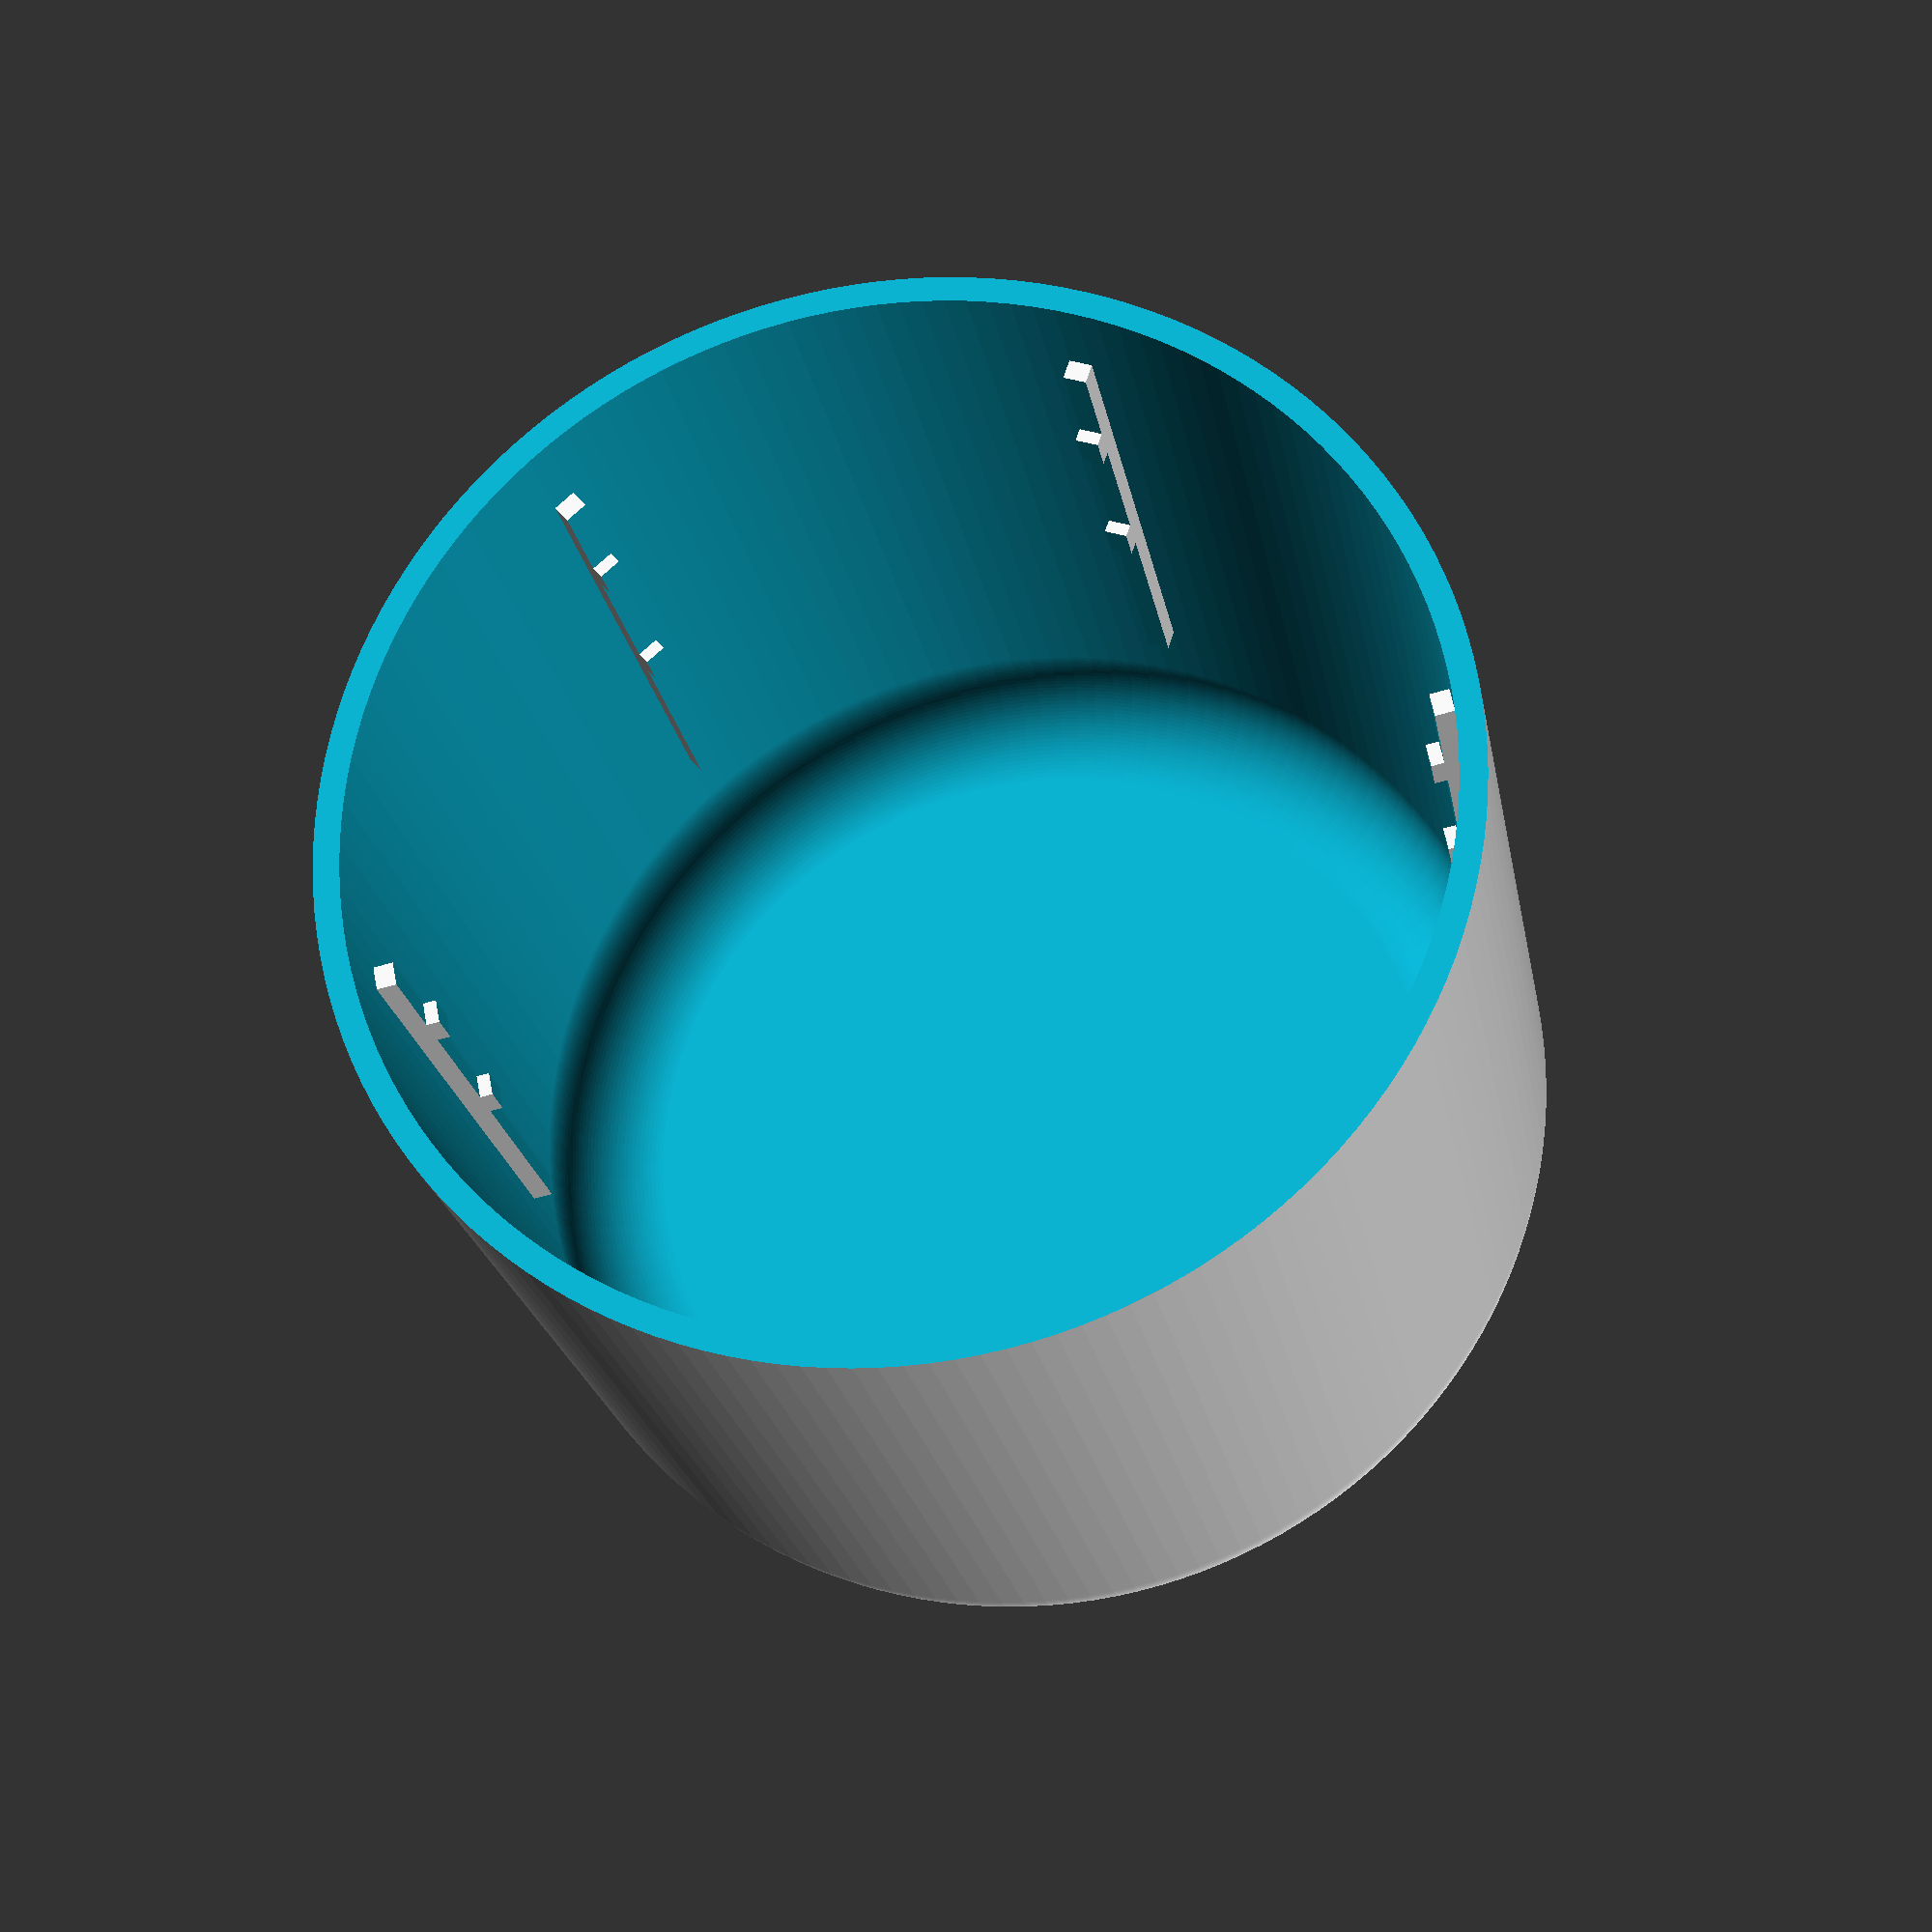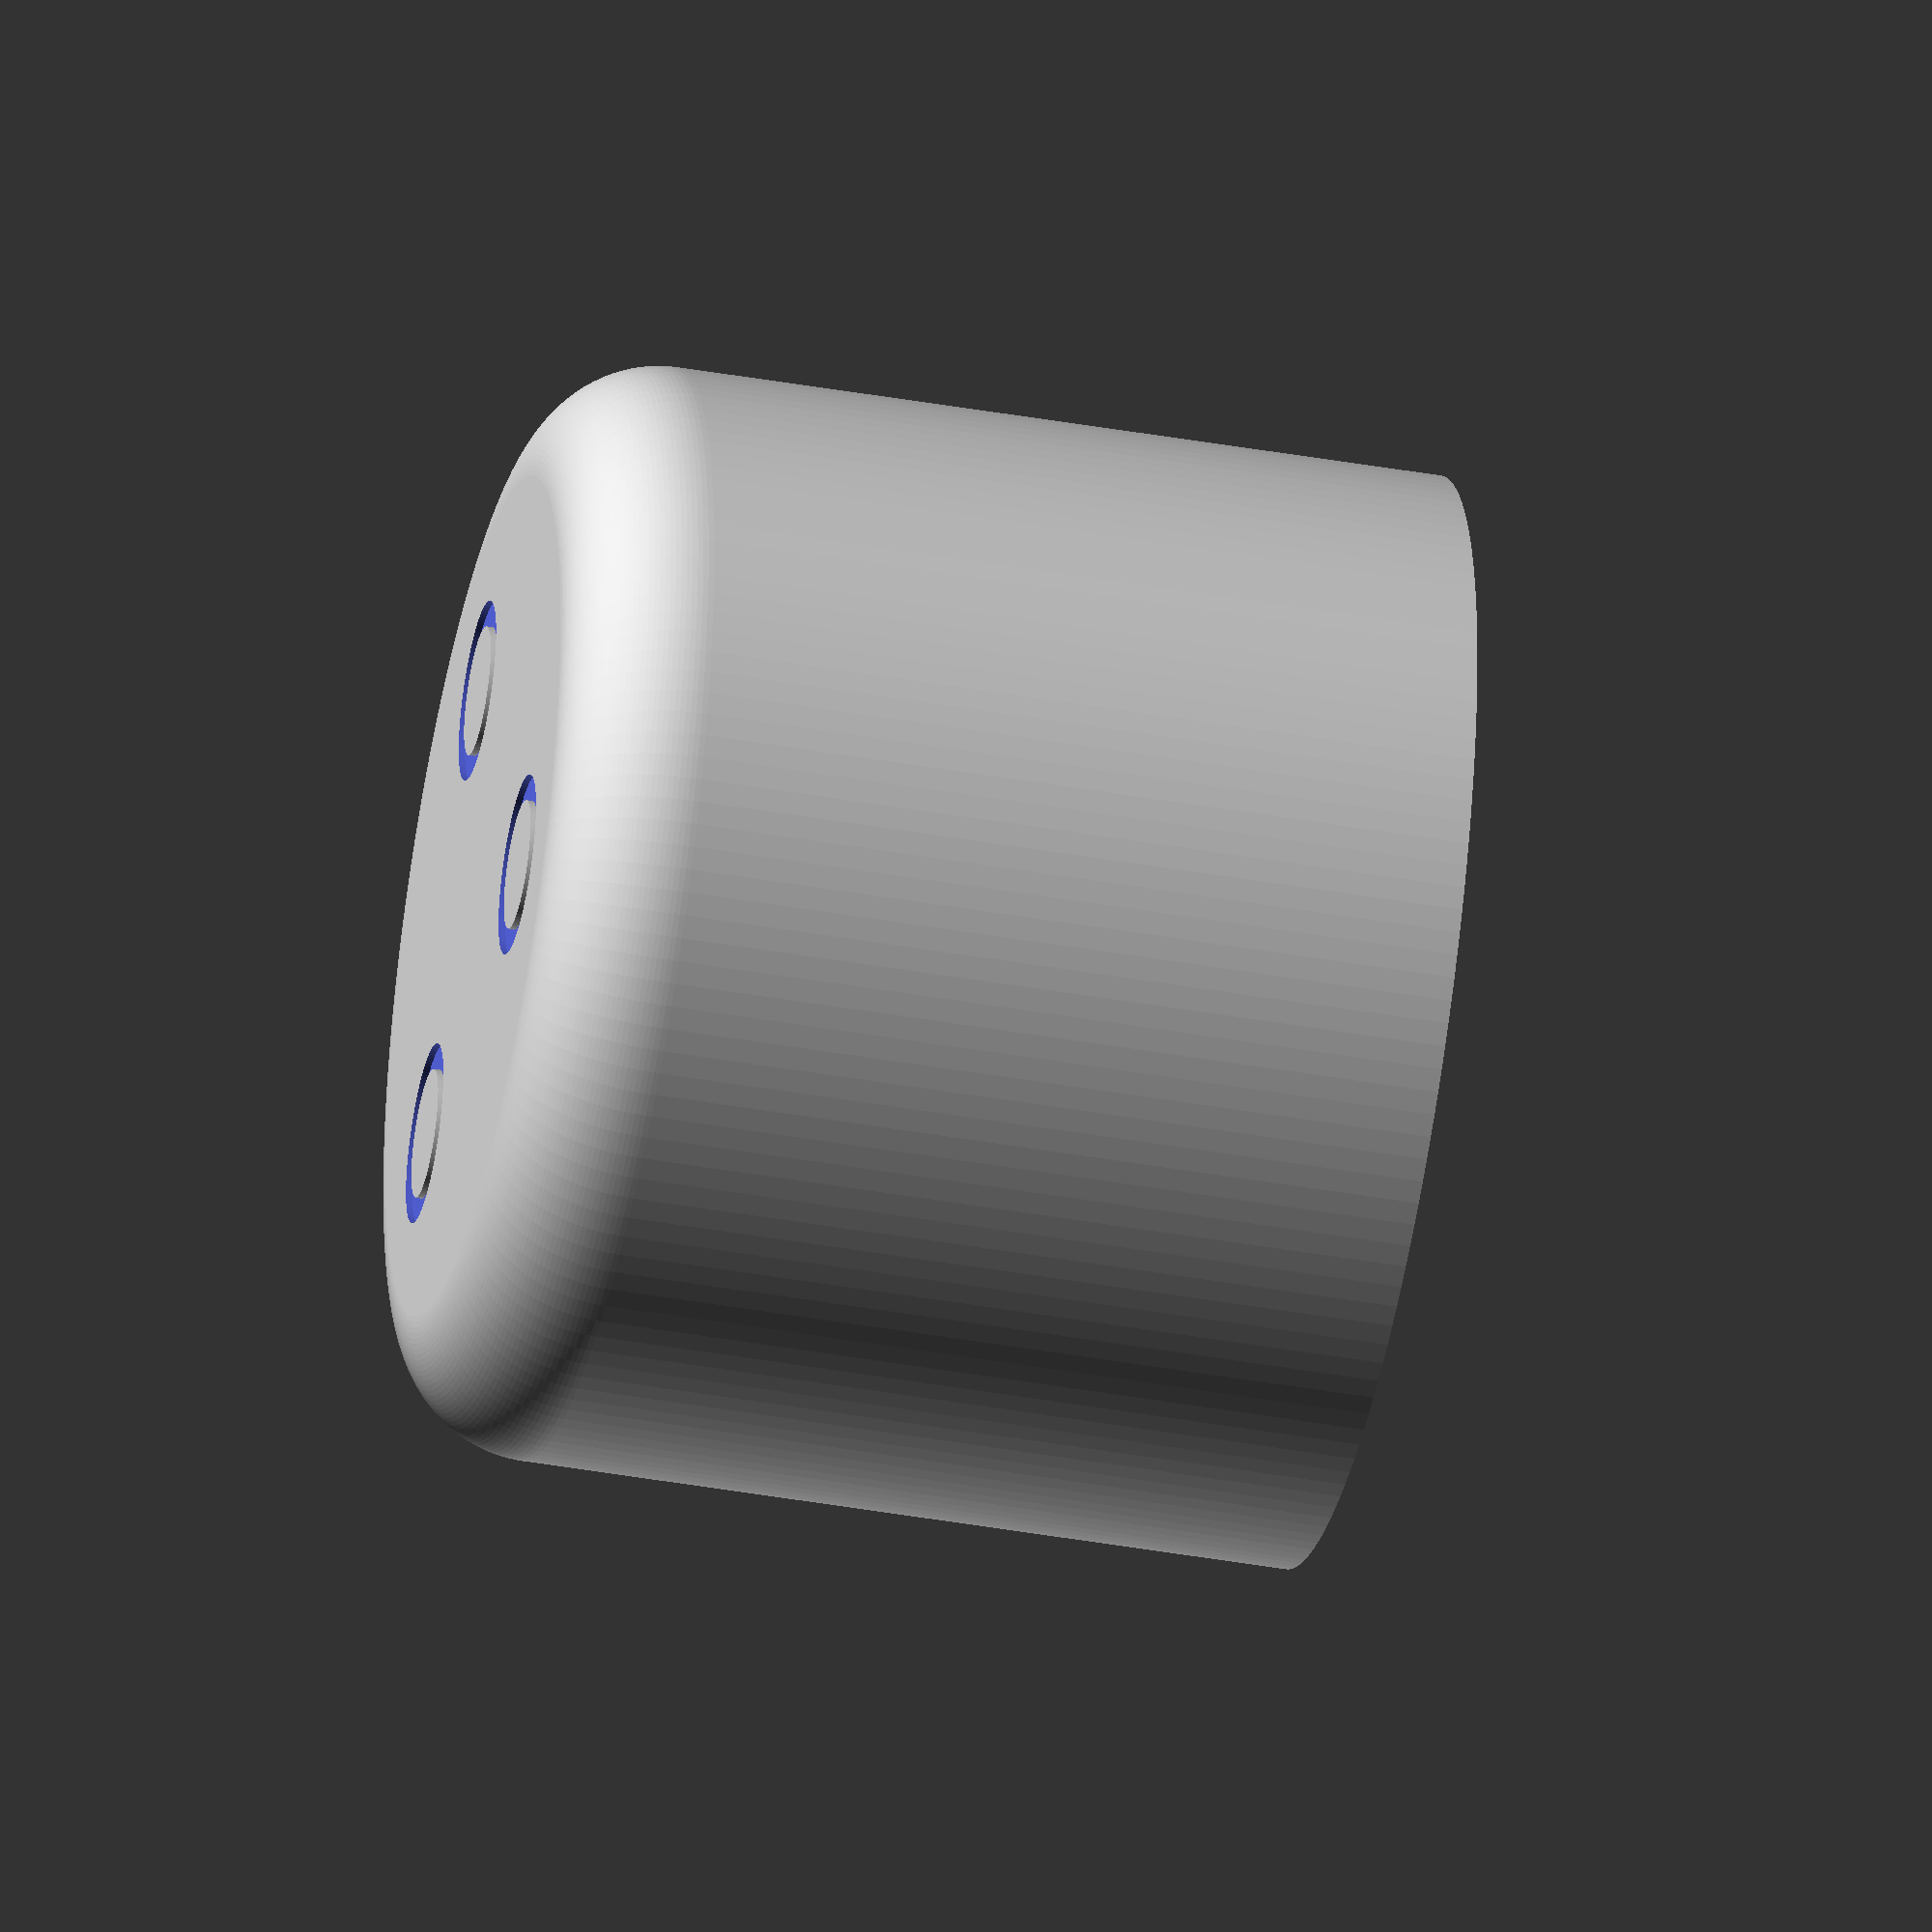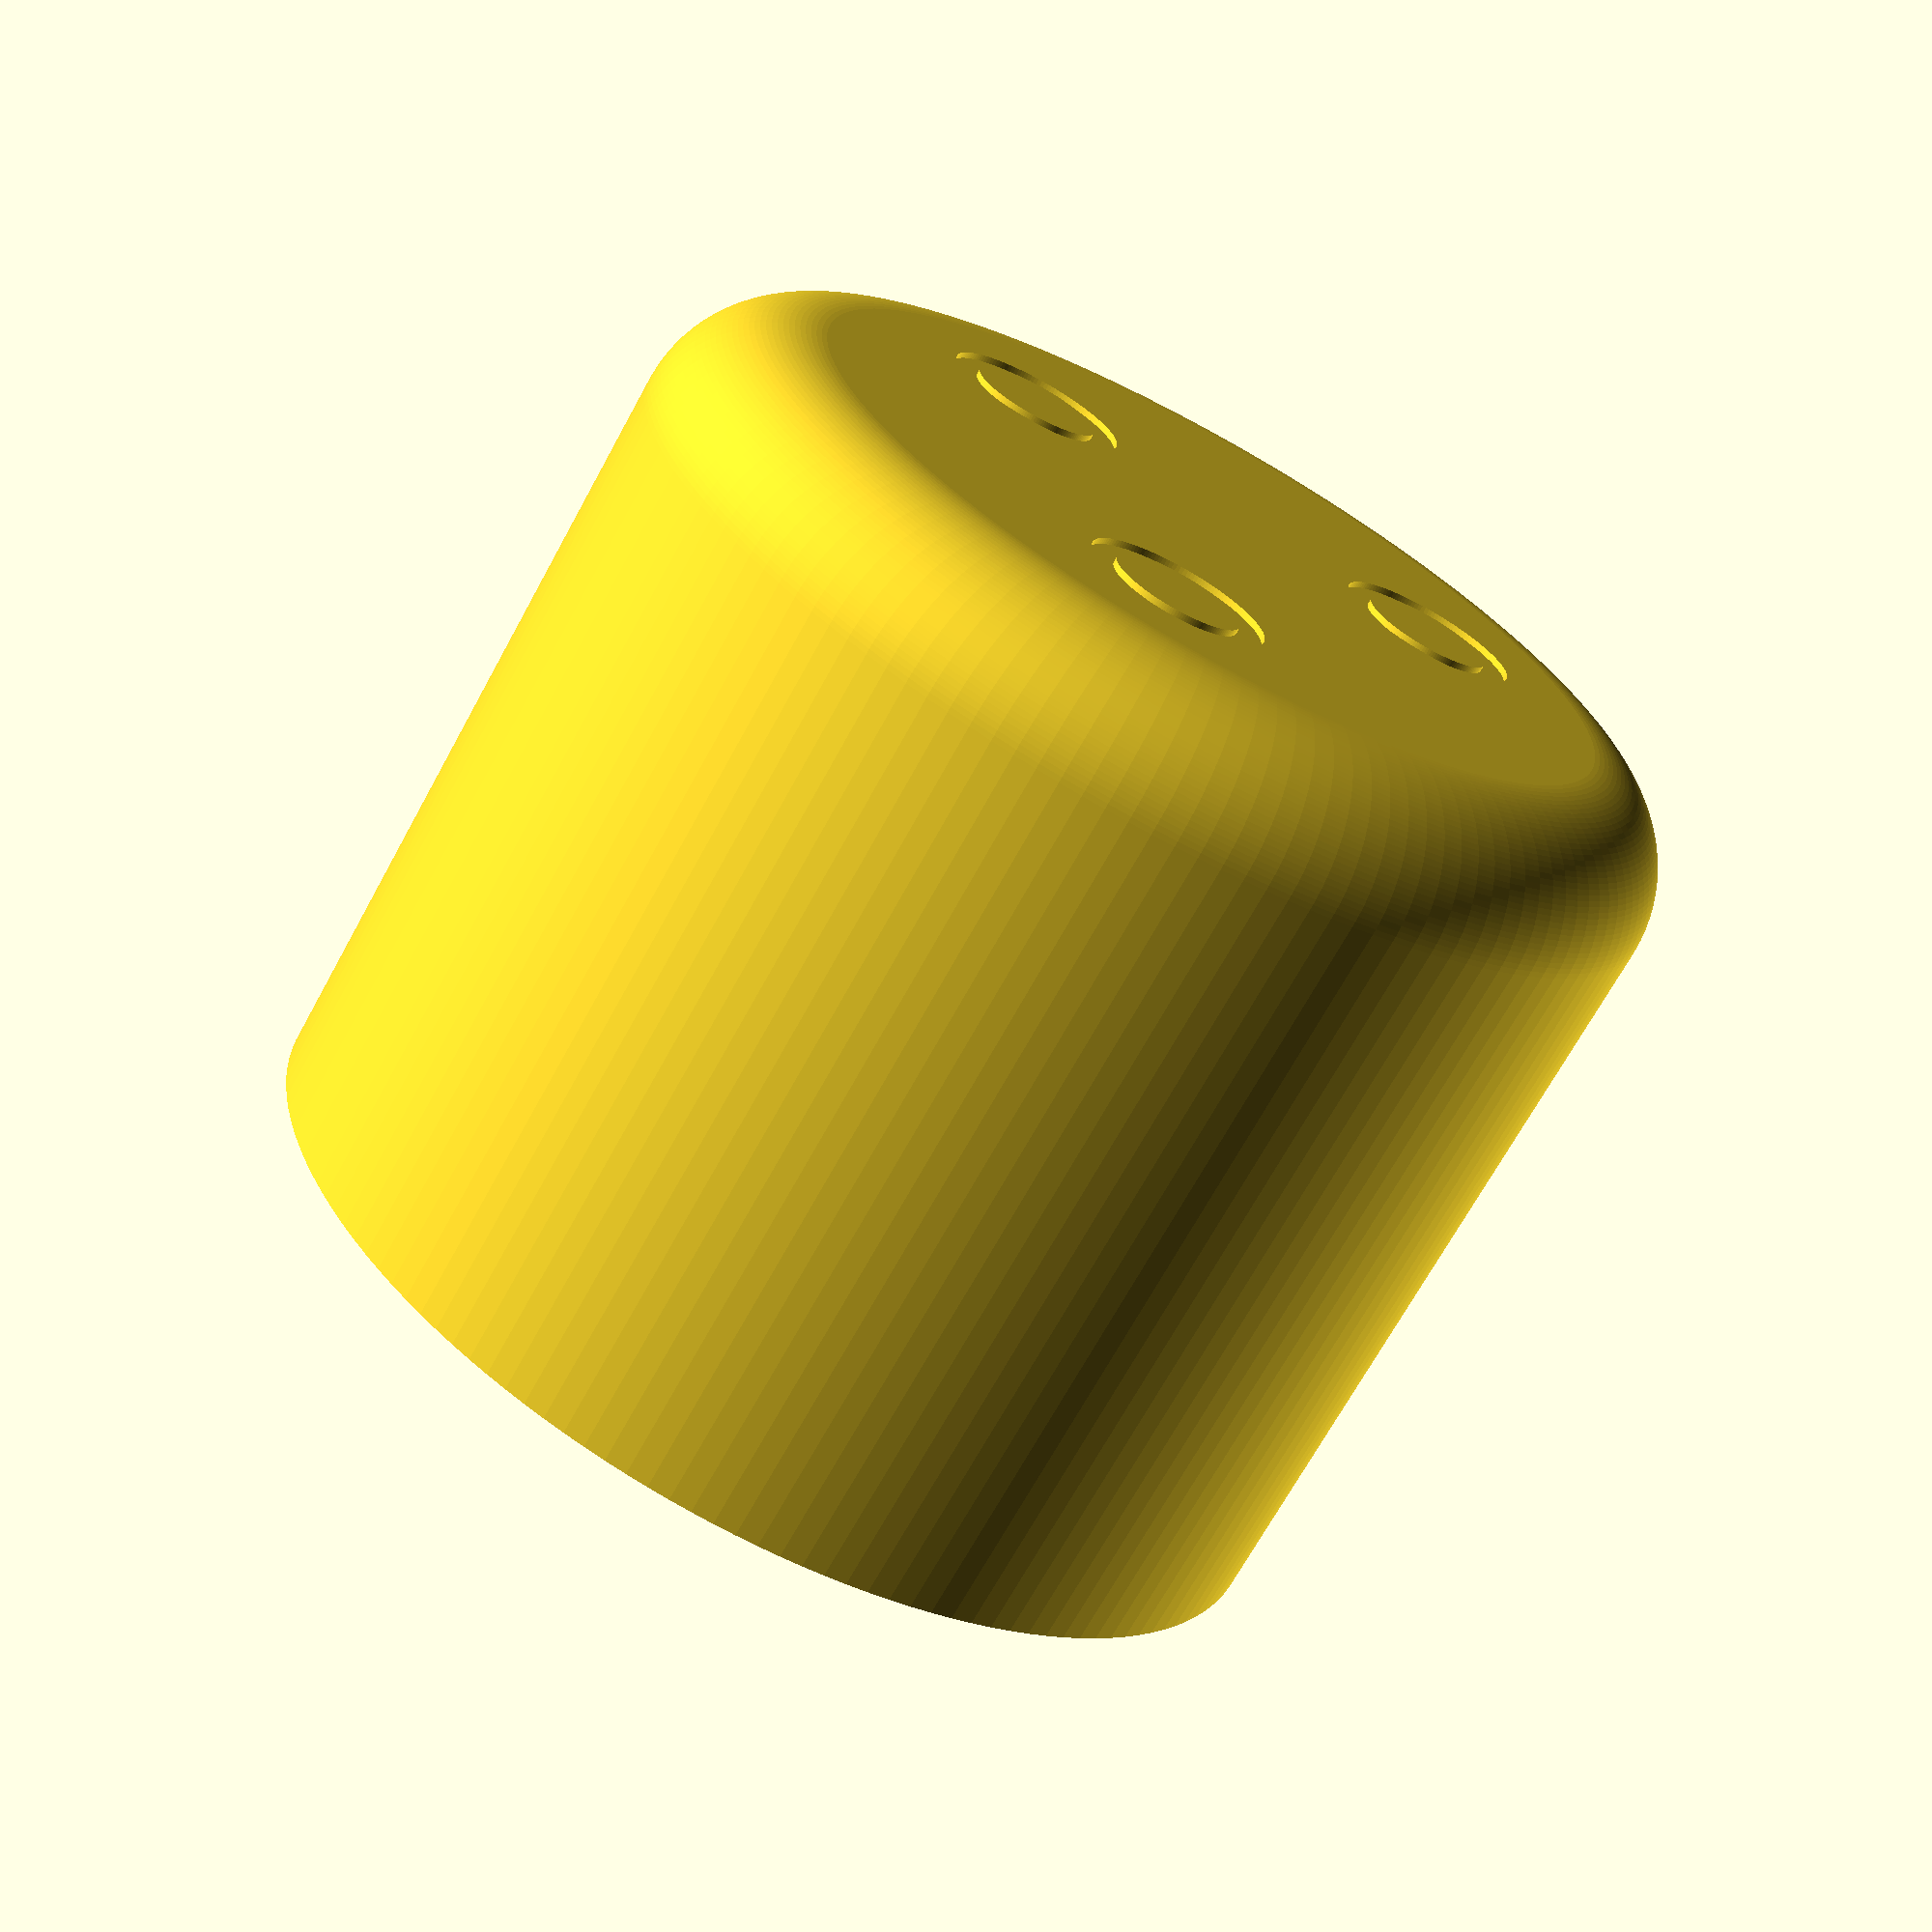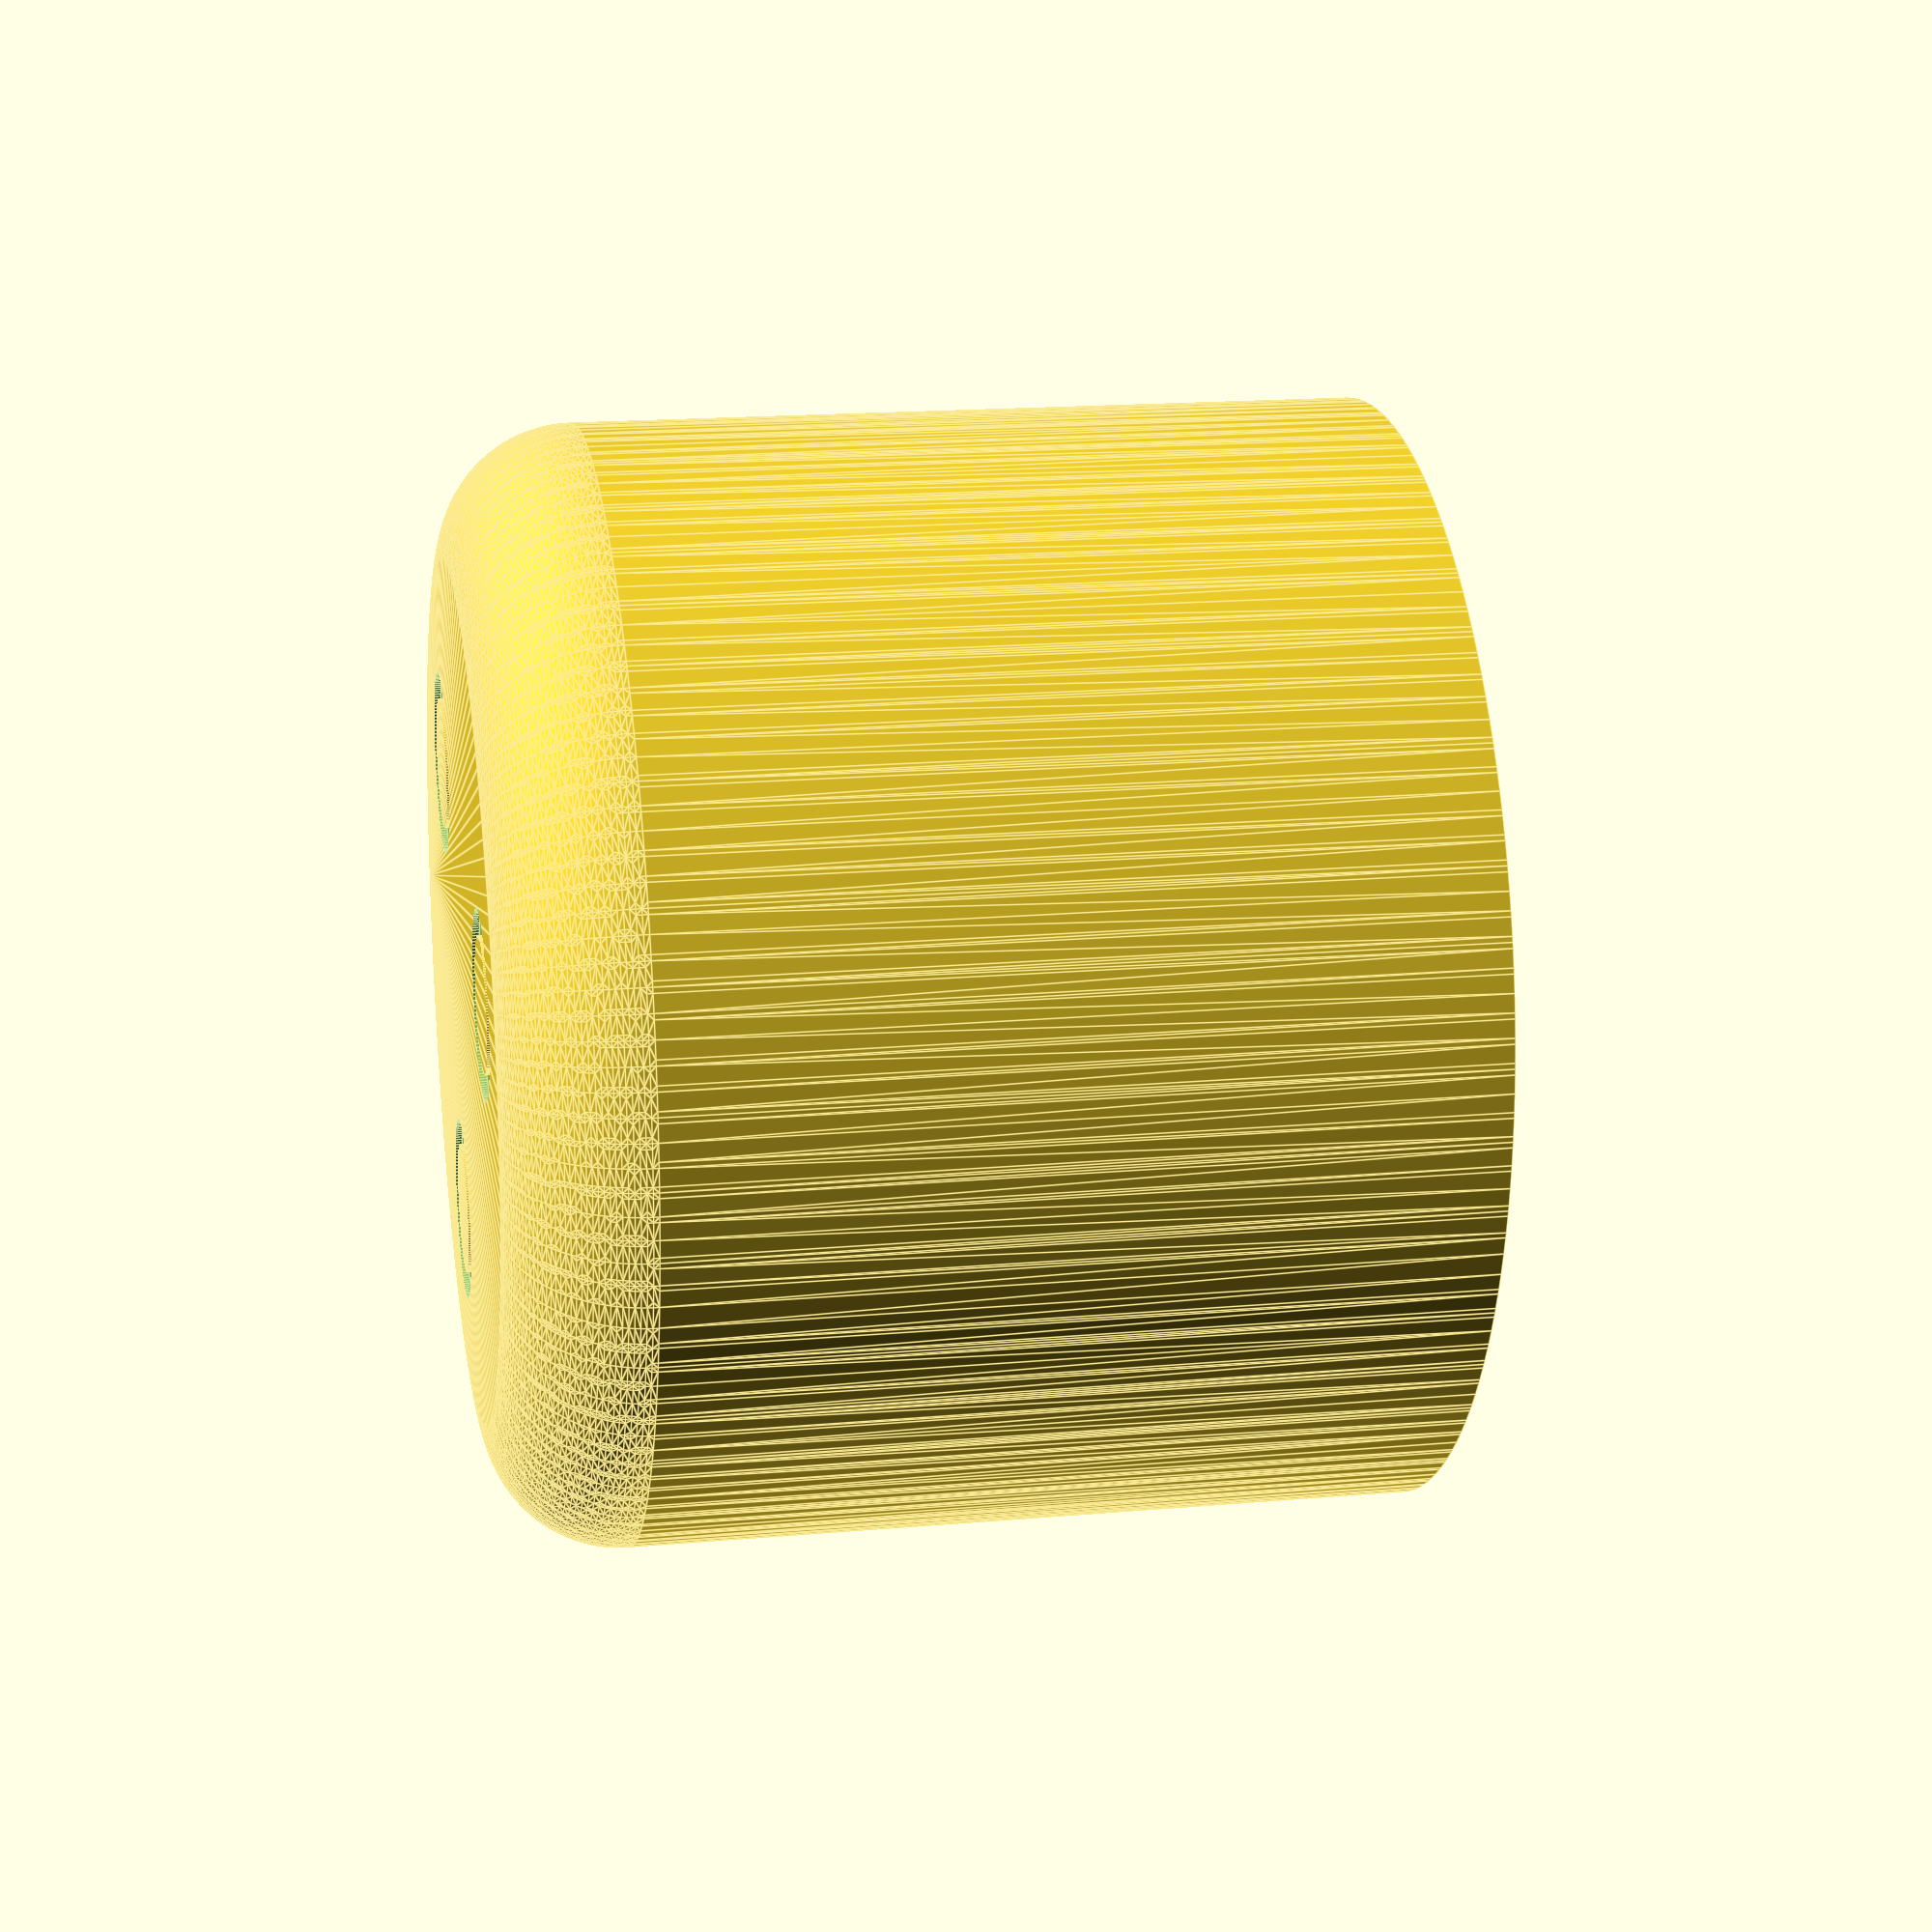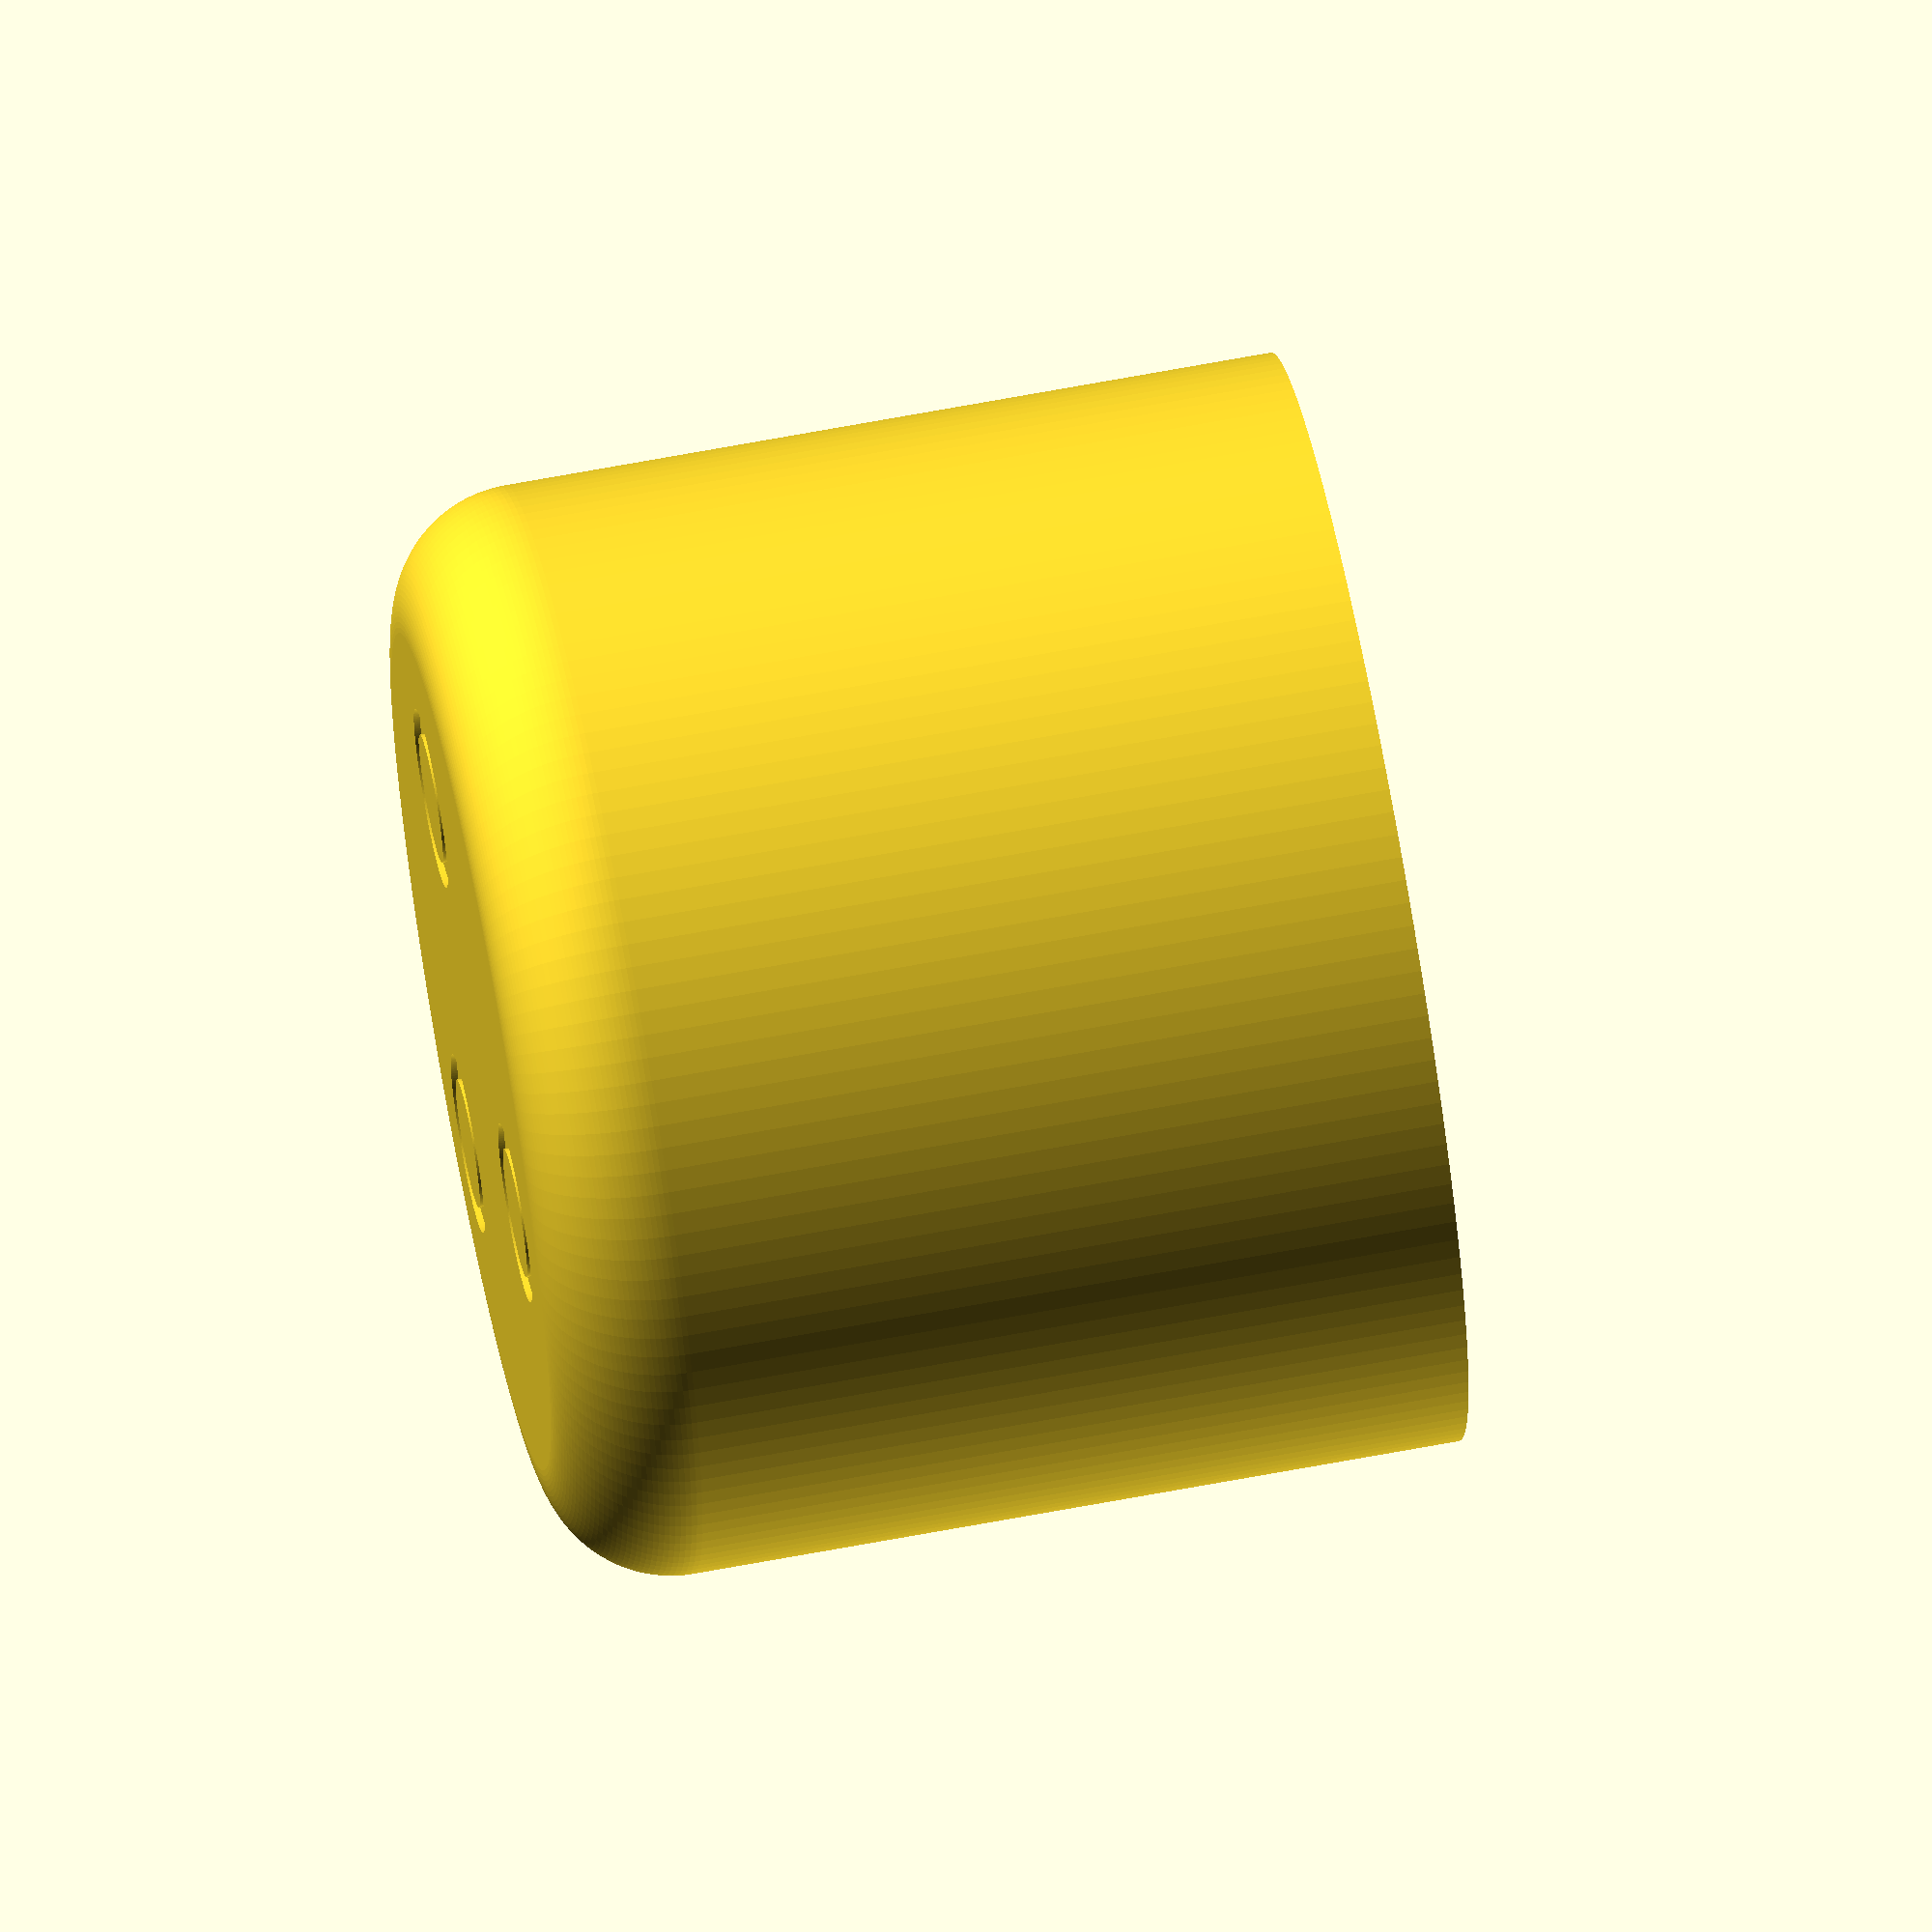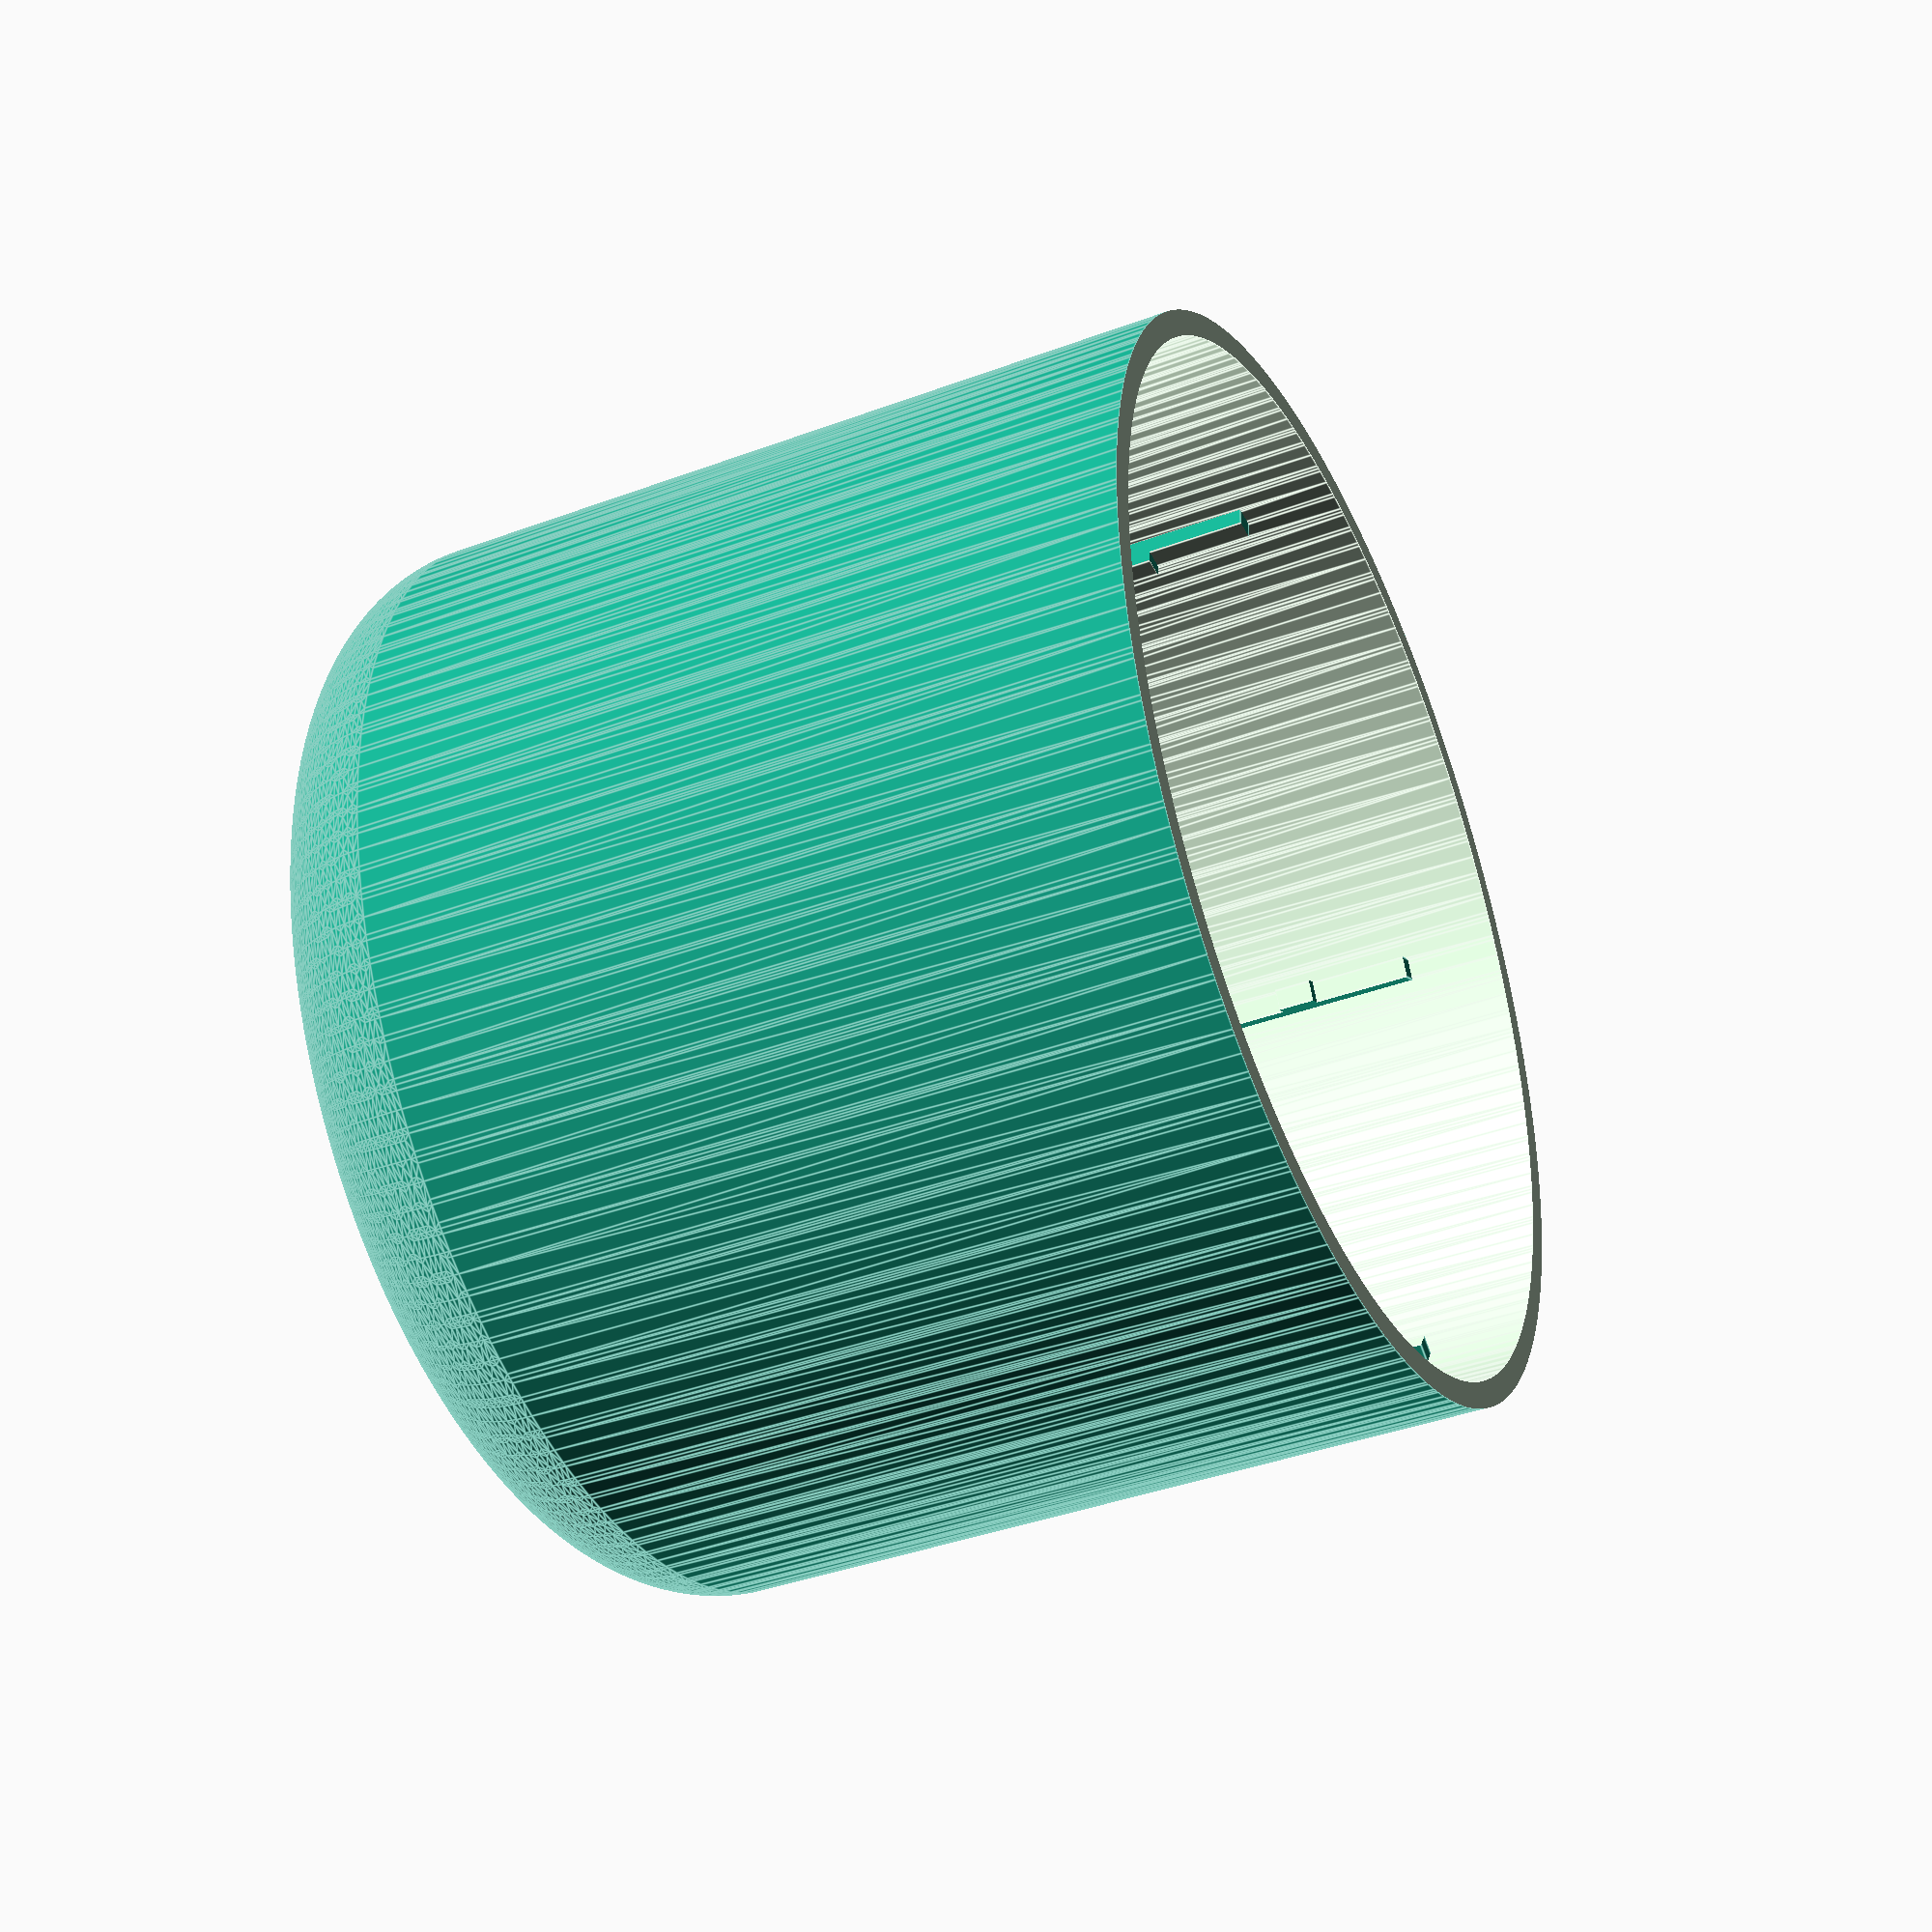
<openscad>
$fn = 150;

bottle_diameter = 38.99 * 2;

cup_inner_diameter = bottle_diameter + 7;
cup_height = 50;
cup_rounding = 10;

module ring() {
  difference() {
    cylinder(d=bottle_diameter + 2, h=3, center=true);
    cylinder(d=bottle_diameter - 2, h=3.1, center=true);
  }
}

module rings() {
  translate([0, 0, -cup_height / 2 + 23])
    ring();

  translate([0, 0, -cup_height / 2 + 23 + 15])
    ring();

  translate([0, 0, -cup_height / 2 + 23 + 15 + 15])
    ring();

  translate([0, 0, -cup_height / 2 + 23 + 15 + 15 + 15])
    ring();
}

module bottle() {

  difference() {

    cylinder(d=bottle_diameter, h=cup_height, center=true);
    rings();
  }
}

module outer_outline(offset = 0) {
  minkowski() {
    cylinder(d=cup_inner_diameter - cup_rounding * 2, h=cup_height + cup_rounding, center=true);
    sphere(r=cup_rounding - offset);
  }
}

module cap_outline() {
  difference() {
    outer_outline();

    translate([0, 0, 50 + cup_height / 2 + cup_rounding / 2])
      cube([100, 100, 100], center=true);

    outer_outline(2);
  }
}

module inner_hand() {
  translate([0, bottle_diameter / 2, 0])
    cube([1.8, 5, cup_height * 0.9], center=true);
}

module inner_hands() {
  inner_hand();

  rotate([0, 0, 60])
    inner_hand();

  rotate([0, 0, 120])
    inner_hand();

  rotate([0, 0, 180])
    inner_hand();

  rotate([0, 0, 240])
    inner_hand();

  rotate([0, 0, 300])
    inner_hand();
}

module holders() {

  difference() {
    inner_hands();
    bottle();
  }
}

module leg() {
  translate([20, 0, -cup_height / 2 - 15])

    difference() {
      cylinder(r=7, h=1, center=true);
      cylinder(r=5, h=5, center=true);
    }
}

module legs() {
  leg();

  rotate([0, 0, 120])
    leg();

  rotate([0, 0, -120])
    leg();
}

//bottle();

holders();
difference() {
  cap_outline();
  legs();
}

</openscad>
<views>
elev=22.9 azim=138.7 roll=10.1 proj=p view=wireframe
elev=222.3 azim=325.4 roll=281.9 proj=o view=solid
elev=248.7 azim=138.3 roll=28.6 proj=p view=solid
elev=163.2 azim=254.2 roll=280.2 proj=p view=edges
elev=114.7 azim=265.9 roll=280.8 proj=o view=solid
elev=39.1 azim=123.4 roll=295.0 proj=p view=edges
</views>
